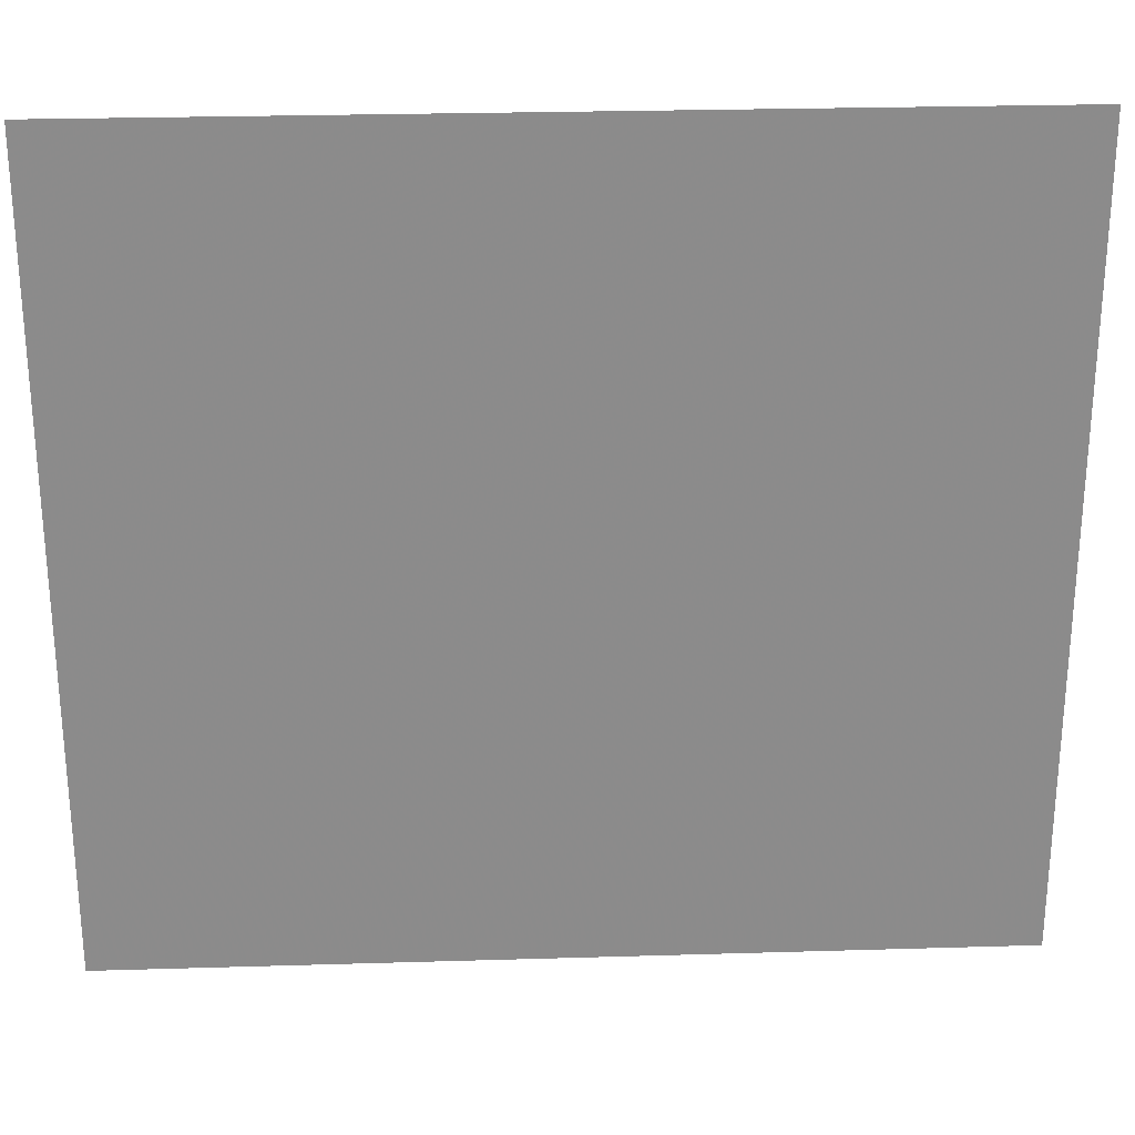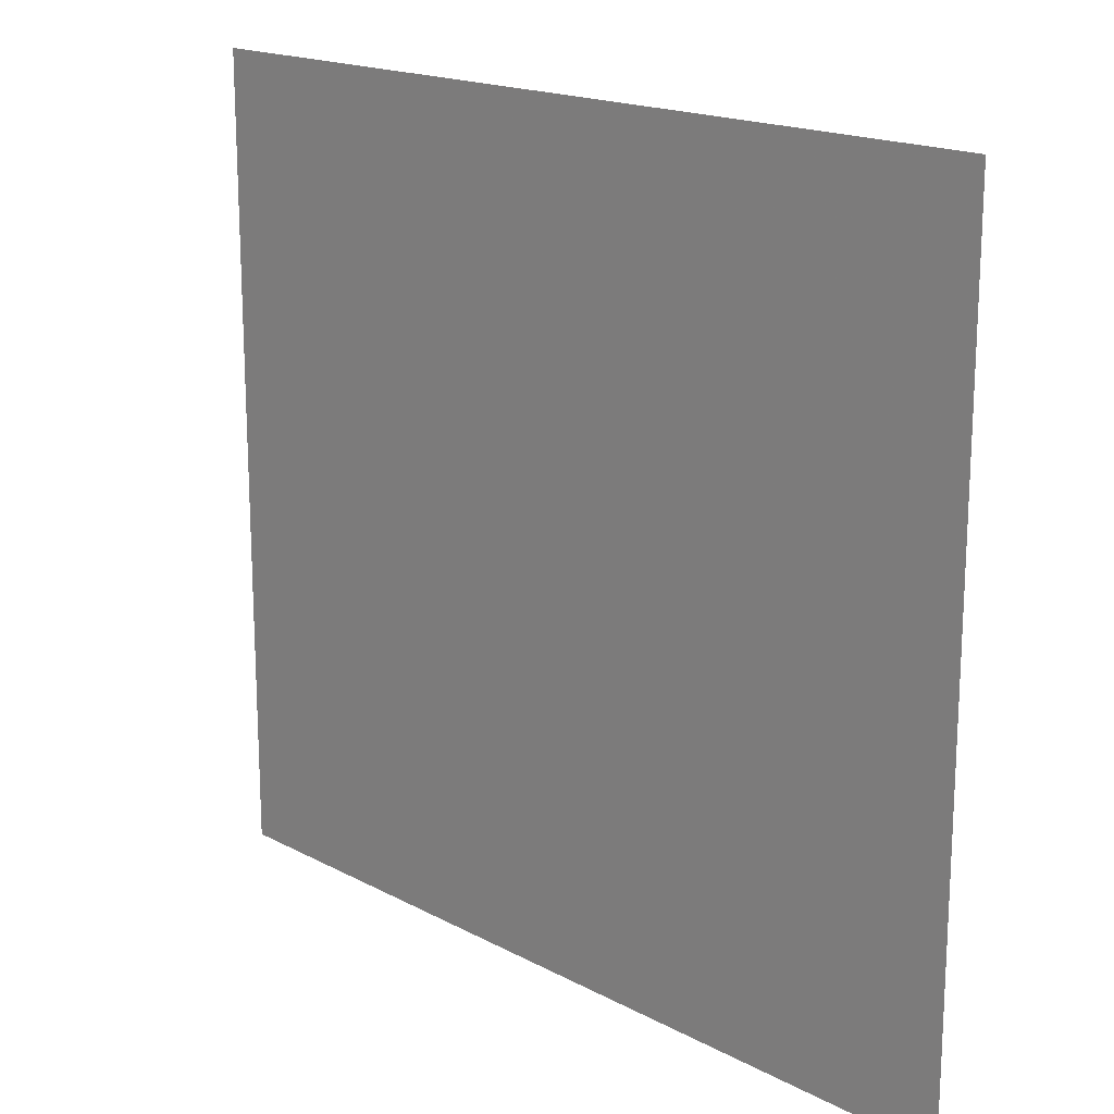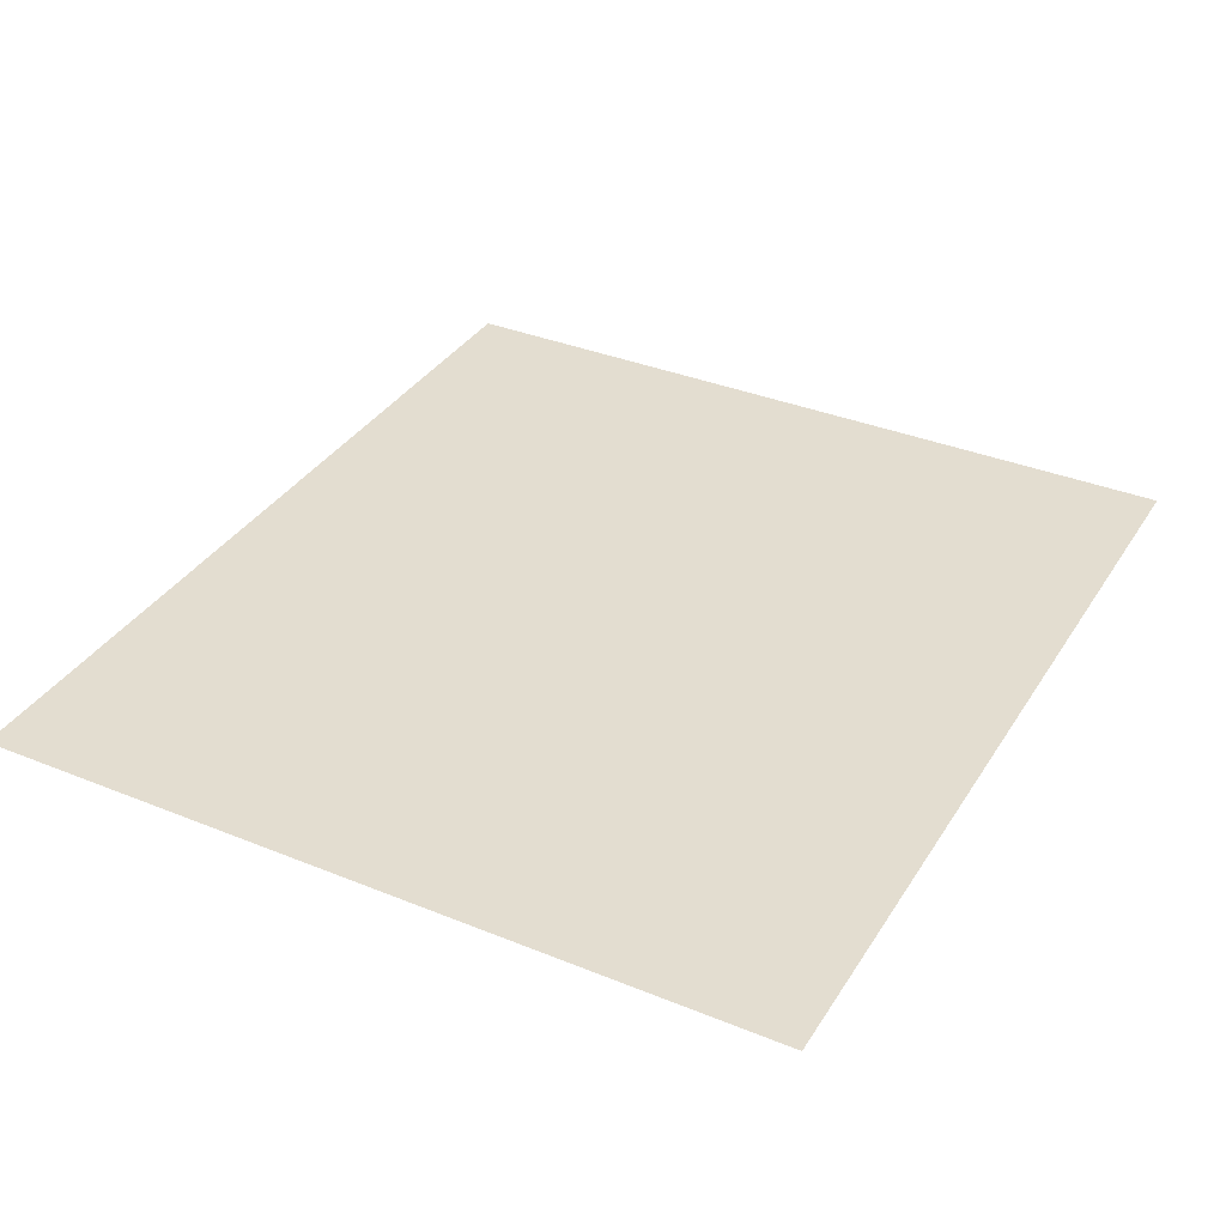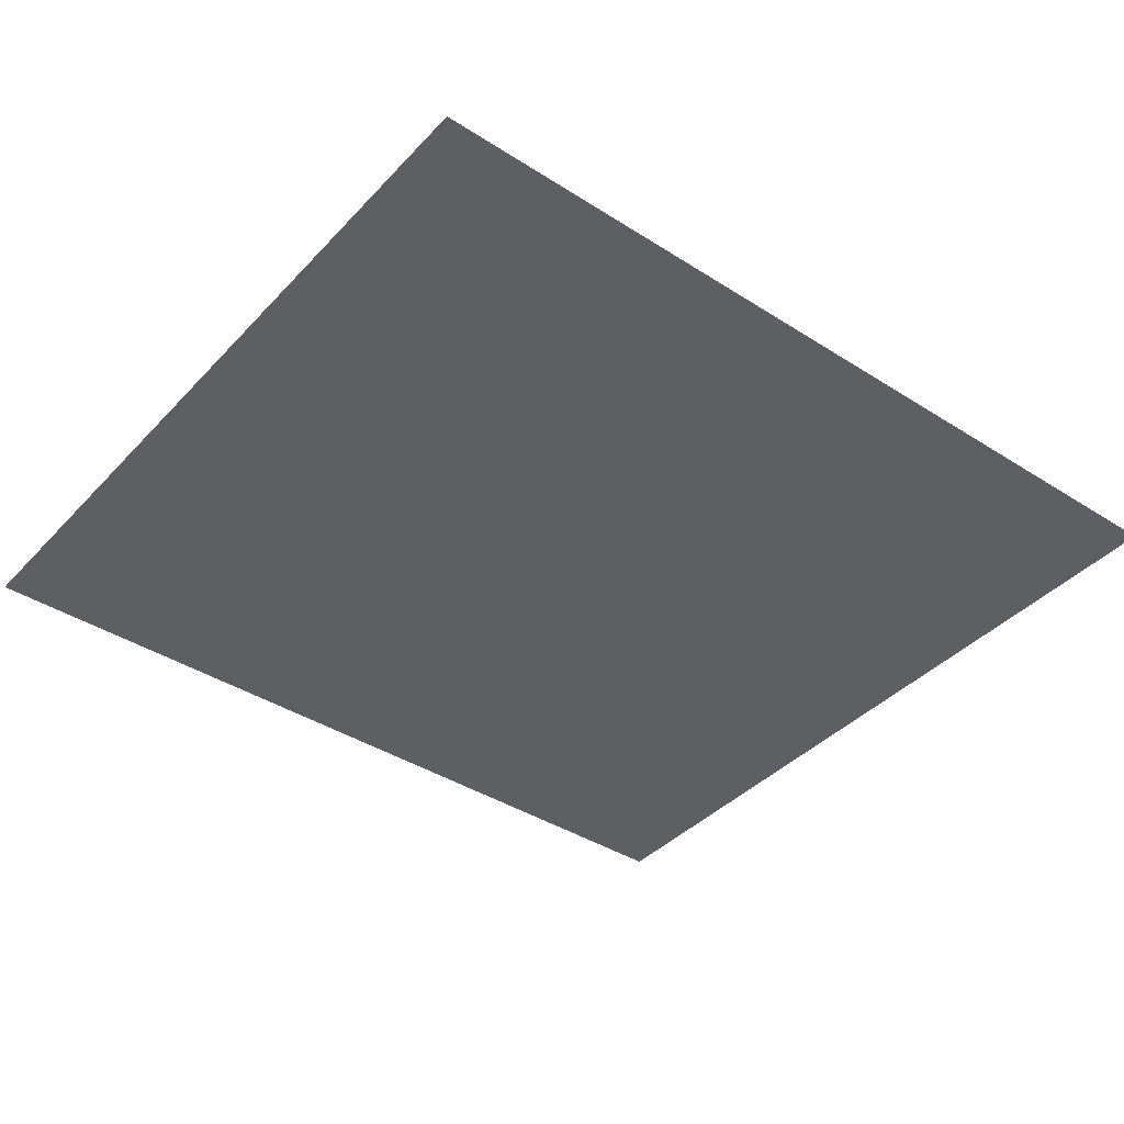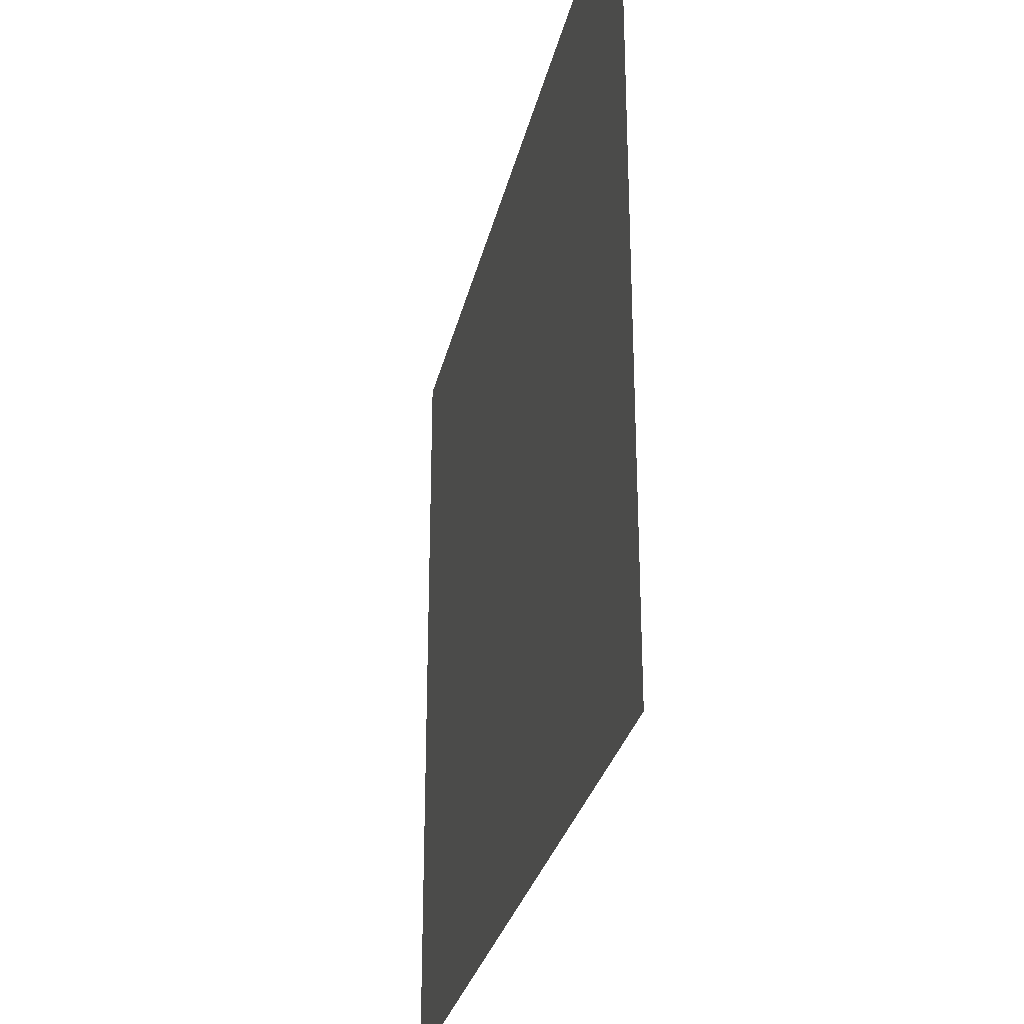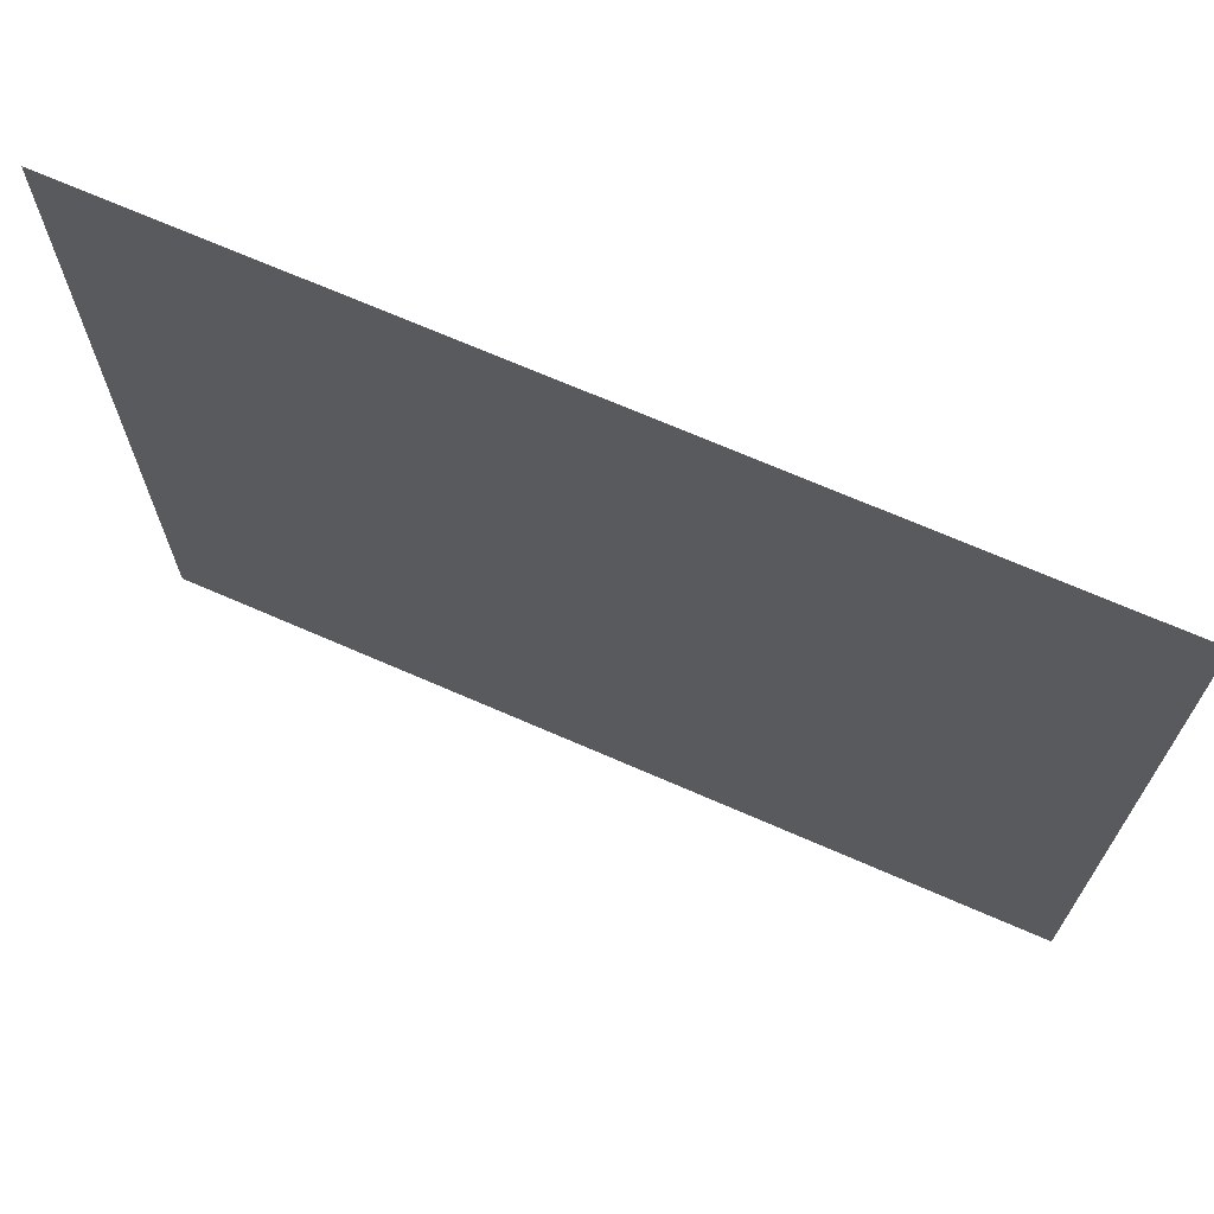
<metadata>
{"format":"obj","ext":"obj","renderer":"f3d","projection":"perspective","resolution":1024,"background":"white","views":[{"elev":26.3,"azim":177.3,"up":"+Y"},{"elev":17.6,"azim":-133.7,"up":"+Y"},{"elev":35.6,"azim":118.2,"up":"+Z"},{"elev":-39.9,"azim":141.7,"up":"+Z"},{"elev":-29.0,"azim":77.7,"up":"+Y"},{"elev":69.8,"azim":-156.4,"up":"+Y"}]}
</metadata>
<code>
o Seahorse_01_Plane.031
v -0.8792 -0 -0
v -0.8792 1.6 0
v 0.8792 1.6 0
v 0.8792 -0 -0
f 3 2 1 4

</code>
